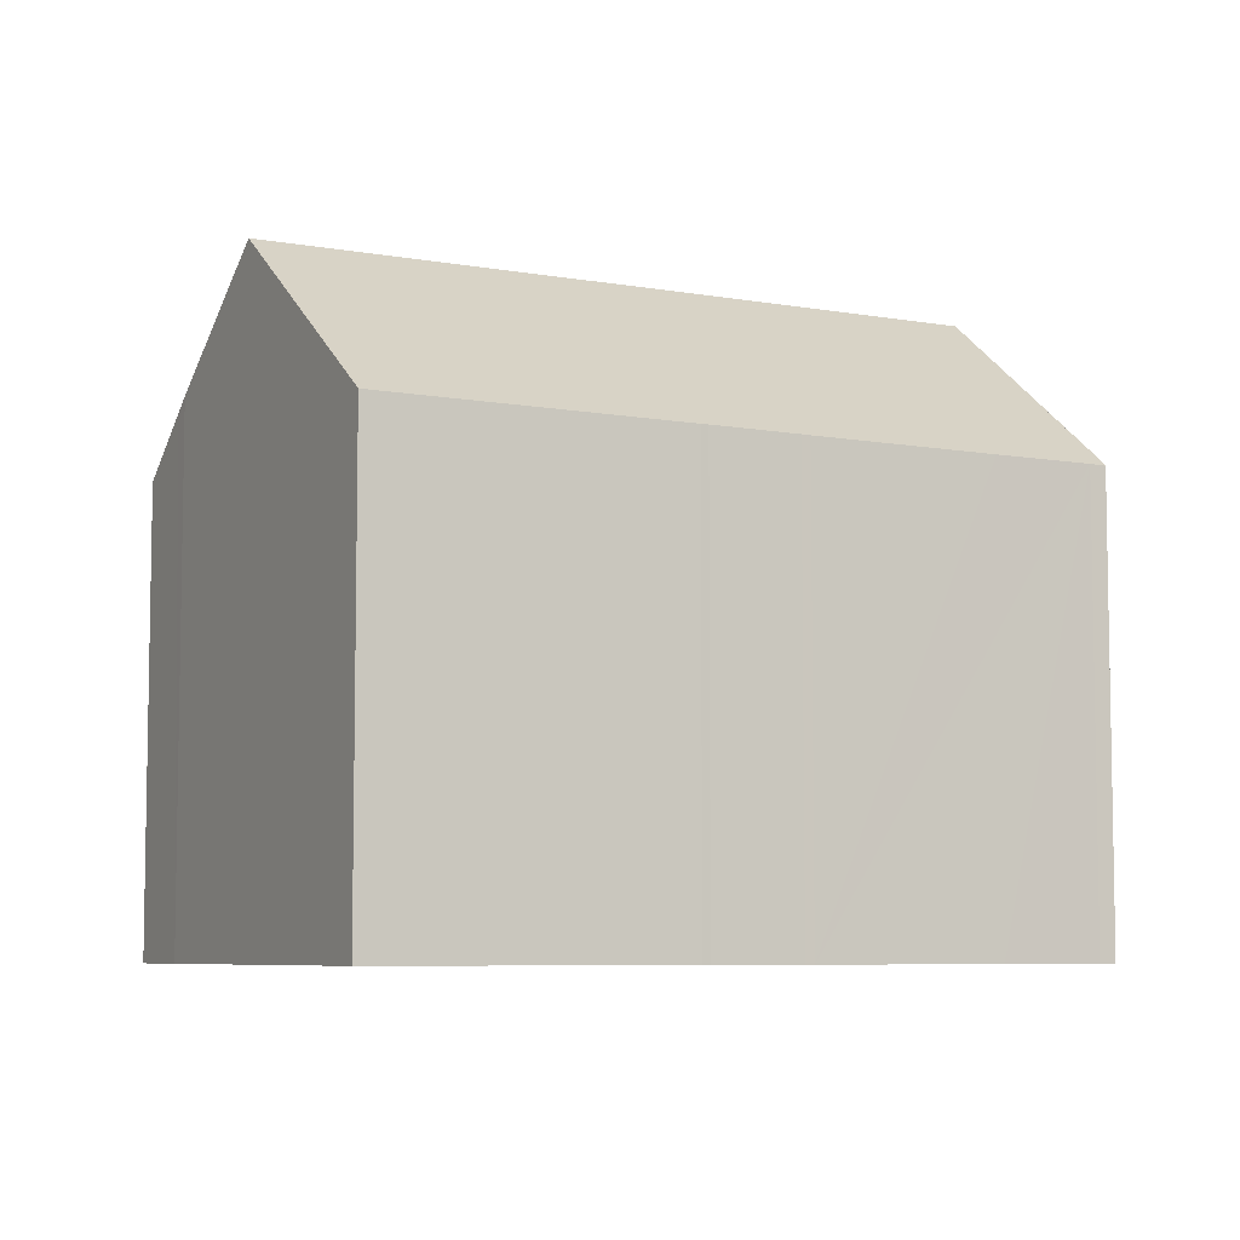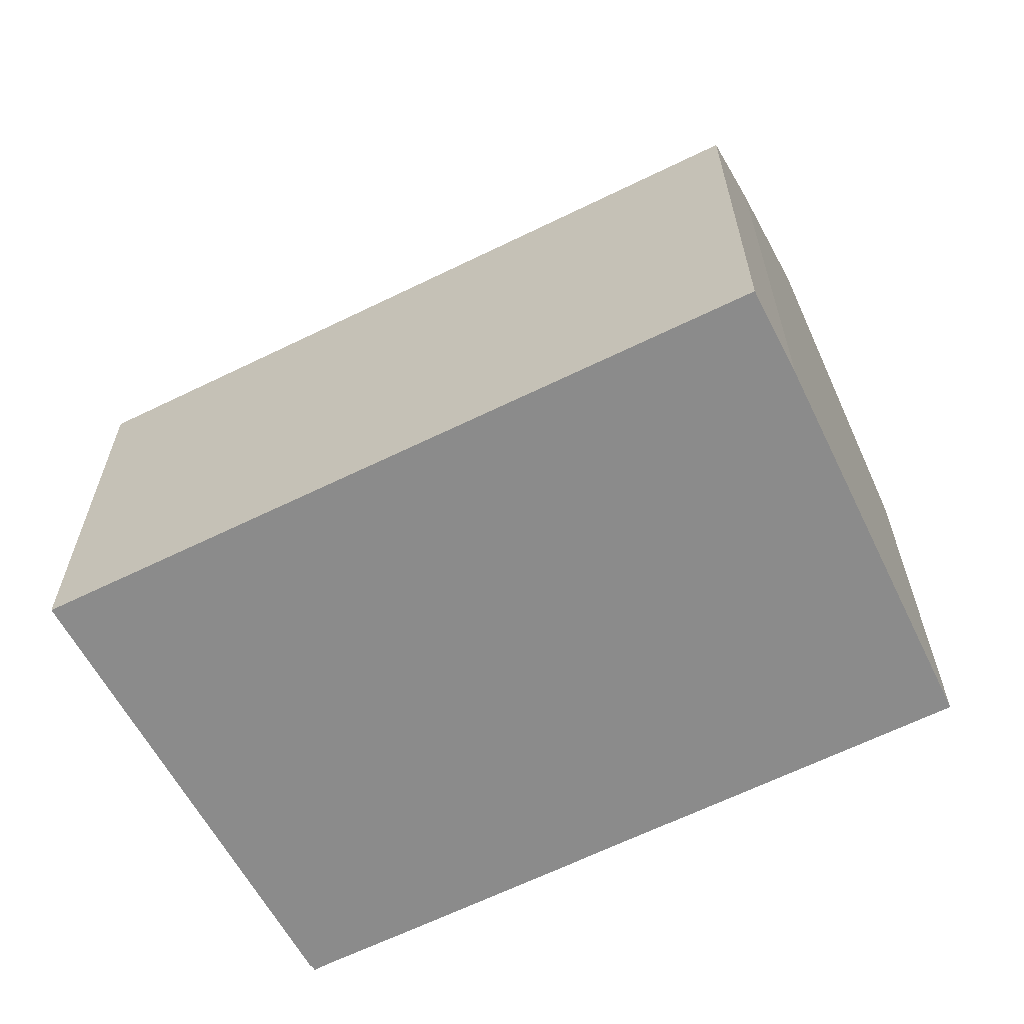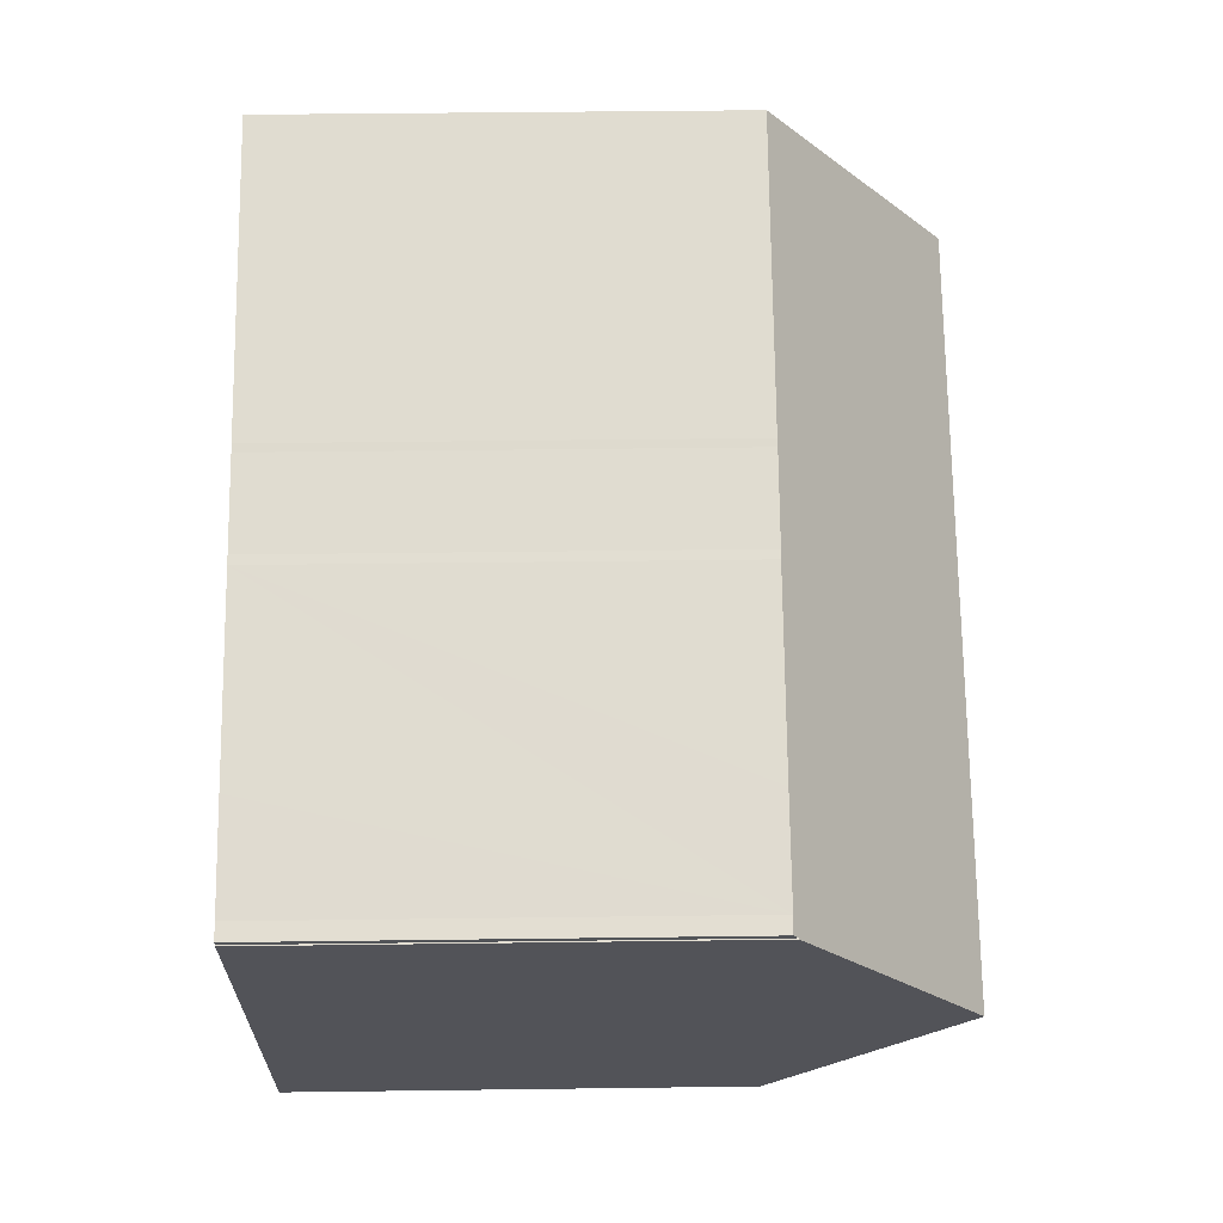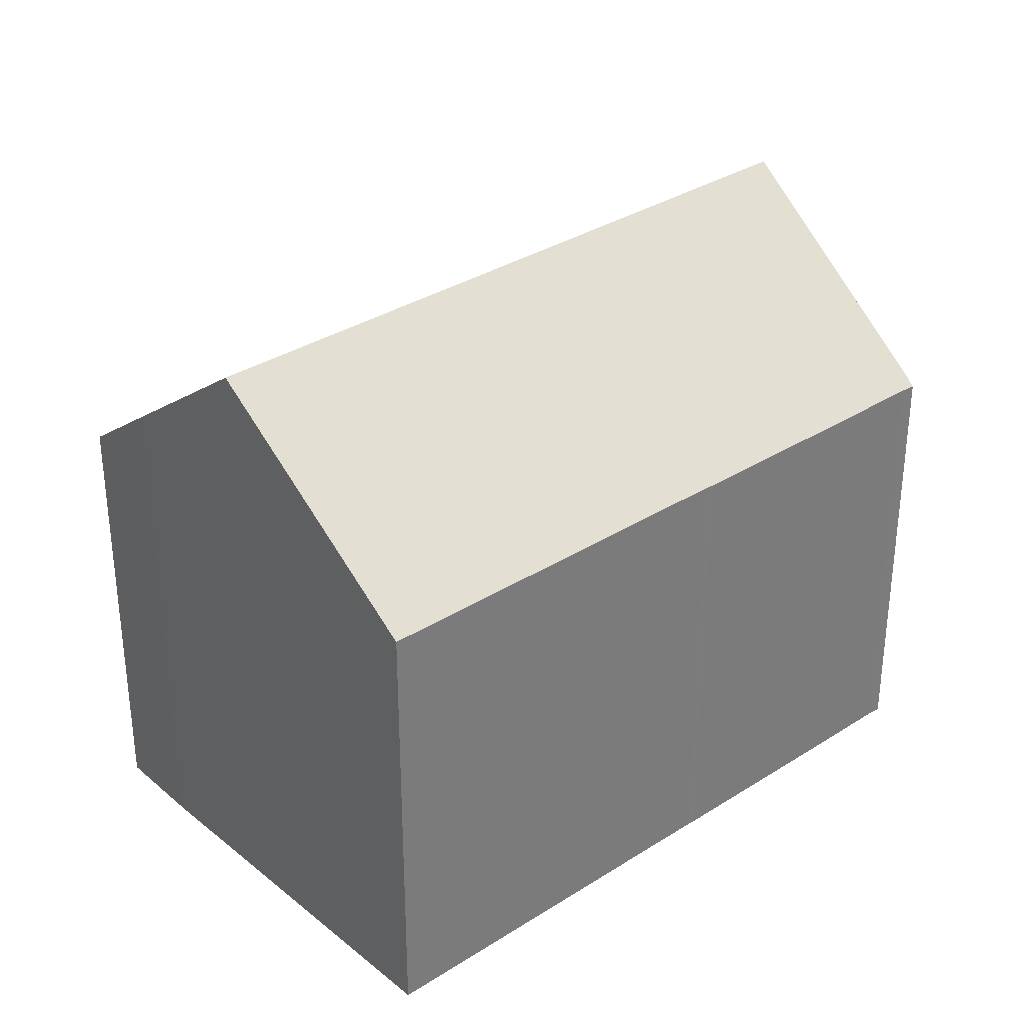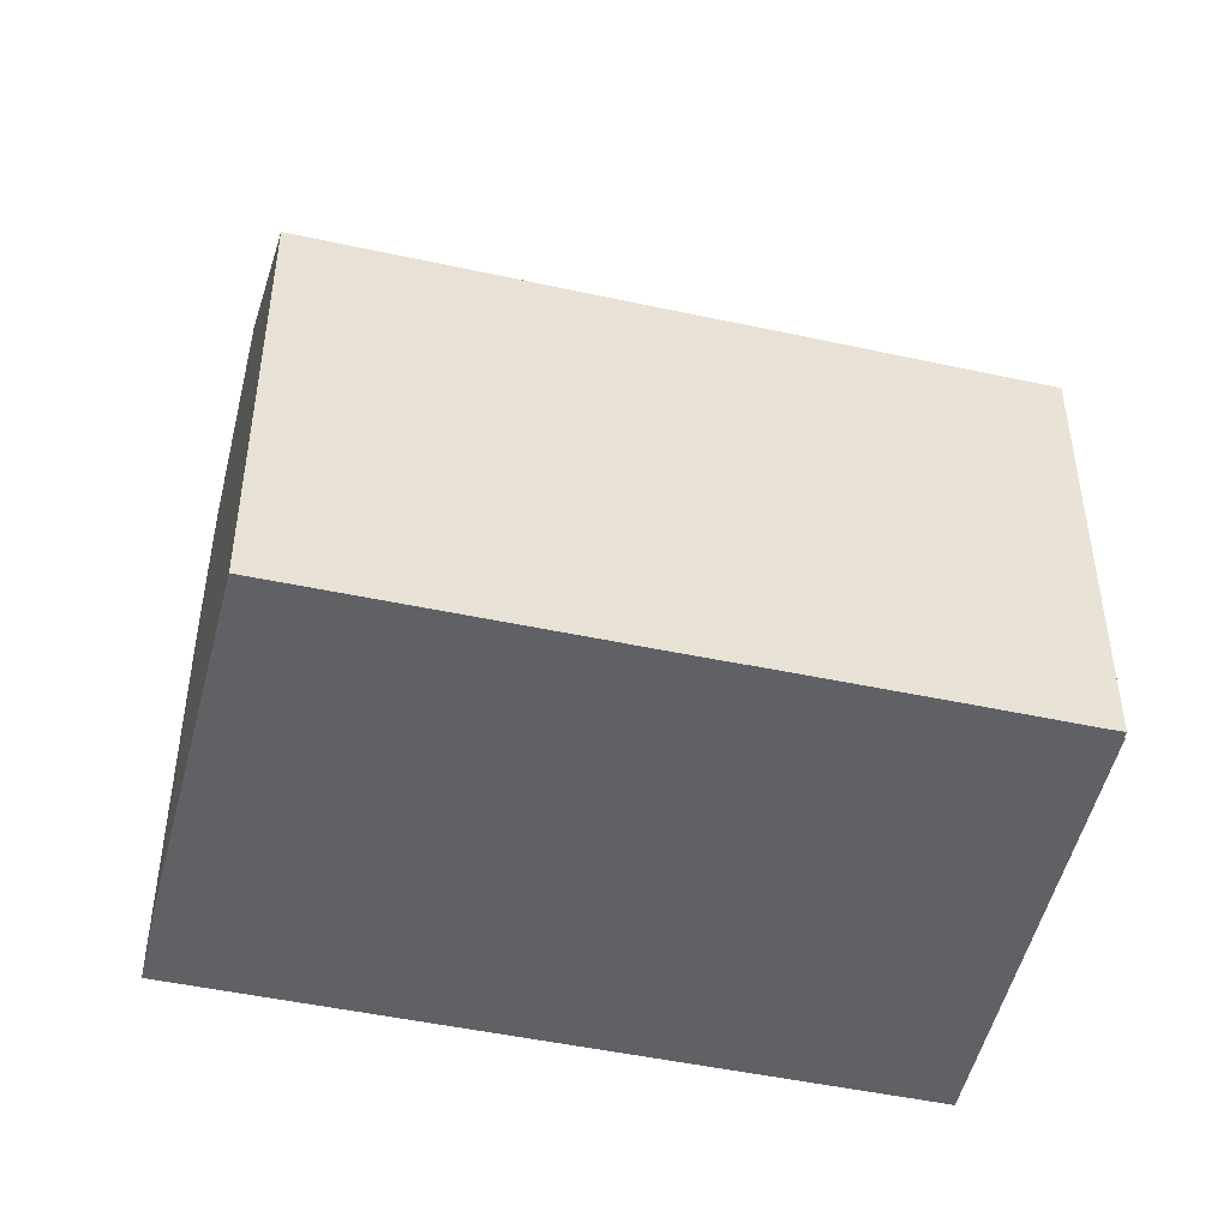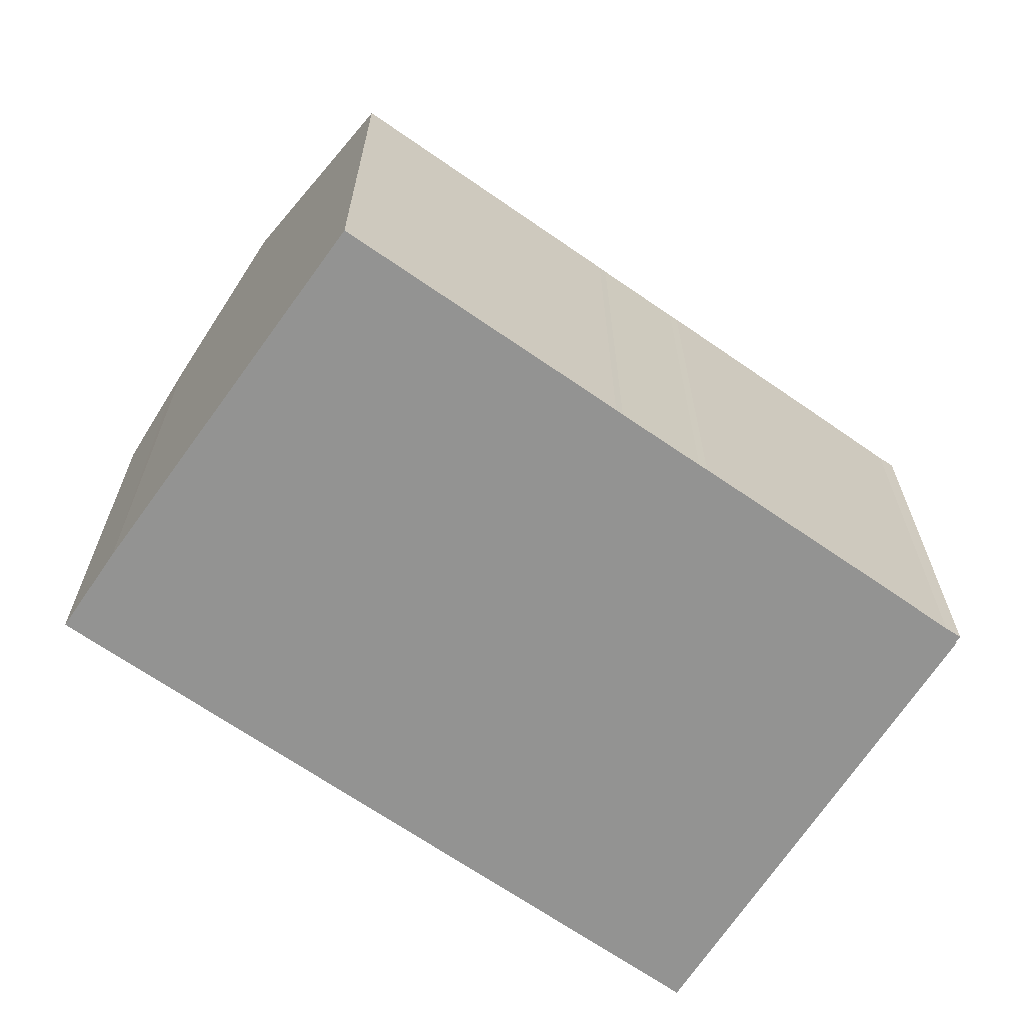
<metadata>
{"format":"obj","ext":"obj","renderer":"f3d","projection":"perspective","resolution":1024,"background":"white","views":[{"elev":-6.7,"azim":-0.7,"up":"+Y"},{"elev":-63.8,"azim":-126.5,"up":"+Y"},{"elev":42.8,"azim":89.1,"up":"+Z"},{"elev":33.0,"azim":-14.3,"up":"+Y"},{"elev":-47.2,"azim":13.2,"up":"+Y"},{"elev":-66.6,"azim":-8.0,"up":"+Y"}]}
</metadata>
<code>
v  0.052 11.49 -0.027
v  19.79 16.04 -3.045
v  17.15 11.49 -8.821
v  2.905 16.04 5.642
v  1.041 13.17 2.1
v  0.838 12.84 1.69
v  0 11.49 7.034e-16
v  5.84 11.52 11.22
v  11.41 11.49 8.395
v  12.87 11.49 7.654
v  13.04 11.49 7.557
v  15.11 11.48 6.517
v  15.32 11.47 6.417
v  16.74 11.47 5.692
v  19.7 11.45 4.191
v  22.05 11.45 2.988
v  22.17 11.45 2.932
v  22.44 11.44 2.806
v  22.36 11.57 2.64
v  22.39 11.57 2.629
v  1.041 -1.286e-16 2.1
v  0 0 0
v  0.838 -1.035e-16 1.69
v  5.84 -6.87e-16 11.22
v  2.905 -3.455e-16 5.642
v  12.87 -4.687e-16 7.654
v  11.41 -5.14e-16 8.395
v  13.04 -4.627e-16 7.557
v  15.11 -3.991e-16 6.517
v  15.32 -3.929e-16 6.417
v  19.7 -2.566e-16 4.191
v  22.05 -1.83e-16 2.988
v  16.74 -3.485e-16 5.692
v  22.44 -1.718e-16 2.806
v  22.17 -1.795e-16 2.932
v  22.36 -1.617e-16 2.64
v  22.39 -1.61e-16 2.629
v  17.15 5.401e-16 -8.821
v  19.79 1.865e-16 -3.045
v  0.052 1.653e-18 -0.027
g defaultobject
f 1 2 3
f 2 1 4
f 4 1 5
f 6 1 7
f 4 8 2
f 9 2 8
f 10 2 9
f 11 2 10
f 12 2 11
f 13 2 12
f 14 2 13
f 15 2 14
f 16 2 15
f 17 2 16
f 18 2 17
f 19 2 18
f 20 2 19
f 6 21 5
f 21 6 7
f 21 7 22
f 21 22 23
f 5 8 4
f 8 5 21
f 8 21 24
f 24 21 25
f 24 9 8
f 9 24 10
f 10 24 26
f 26 24 27
f 10 28 11
f 28 10 26
f 28 12 11
f 12 28 29
f 29 13 12
f 13 29 30
f 30 14 13
f 14 30 15
f 15 30 16
f 16 30 31
f 16 31 32
f 31 30 33
f 32 17 16
f 17 32 18
f 18 32 34
f 34 32 35
f 36 20 19
f 20 36 37
f 18 36 19
f 36 18 34
f 20 3 2
f 3 20 37
f 3 37 38
f 38 37 39
f 38 1 3
f 1 38 40
f 1 40 7
f 7 40 22
f 35 36 34
f 36 39 37
f 39 36 35
f 39 35 32
f 39 32 31
f 39 31 38
f 38 31 33
f 38 33 40
f 40 33 30
f 40 30 29
f 40 29 28
f 40 28 26
f 40 26 27
f 40 27 24
f 40 24 25
f 40 25 21
f 40 21 23
f 40 23 22

</code>
